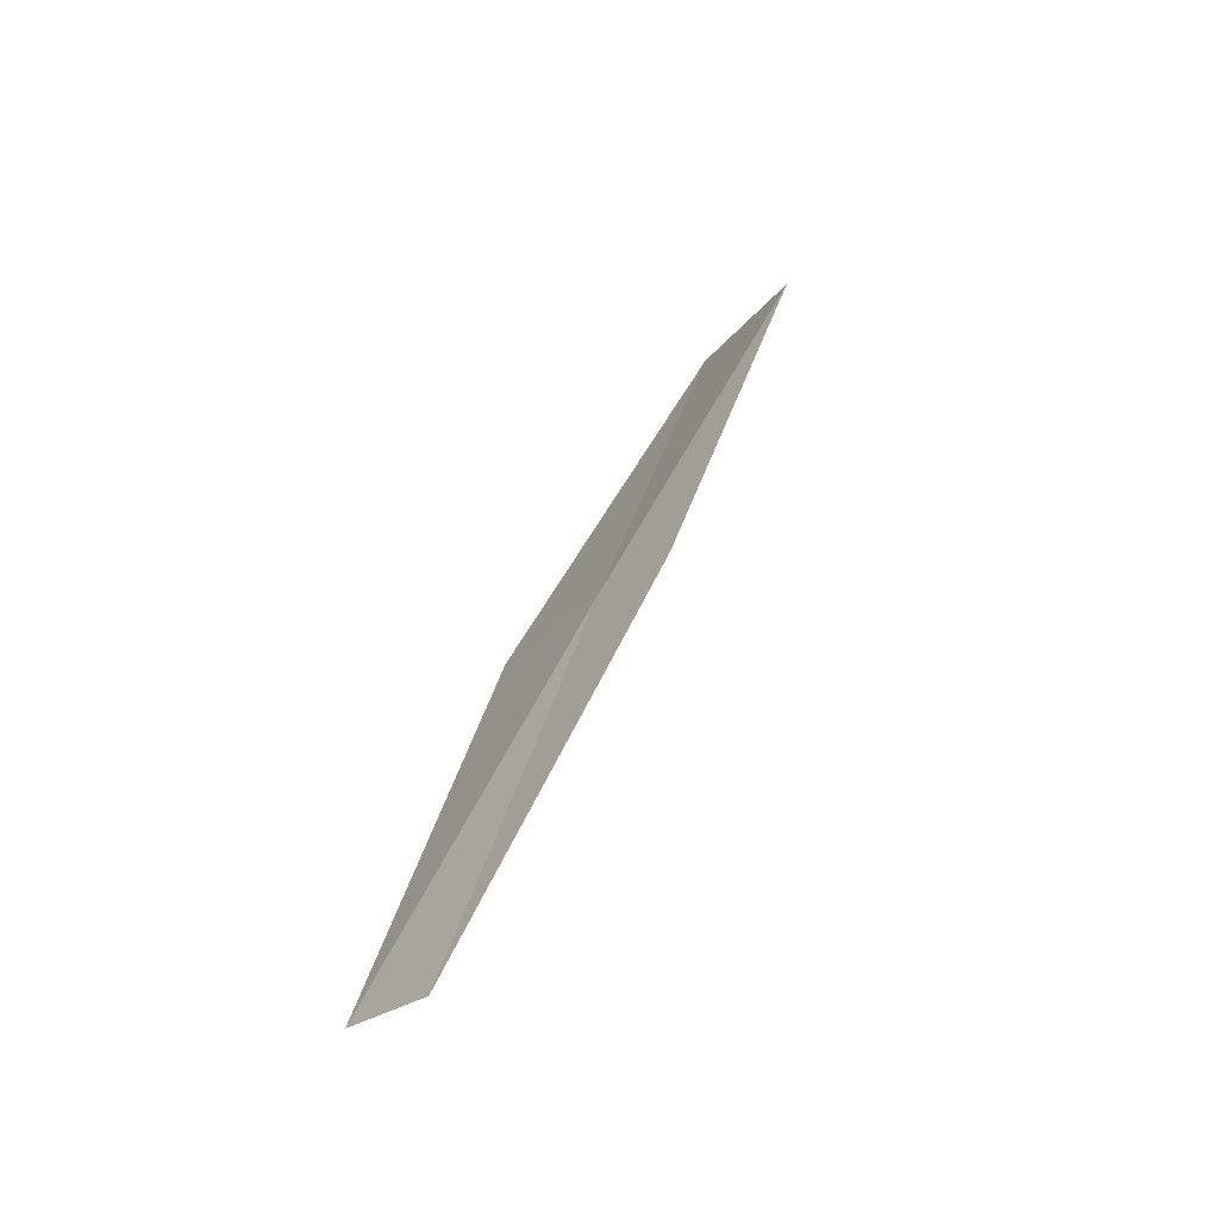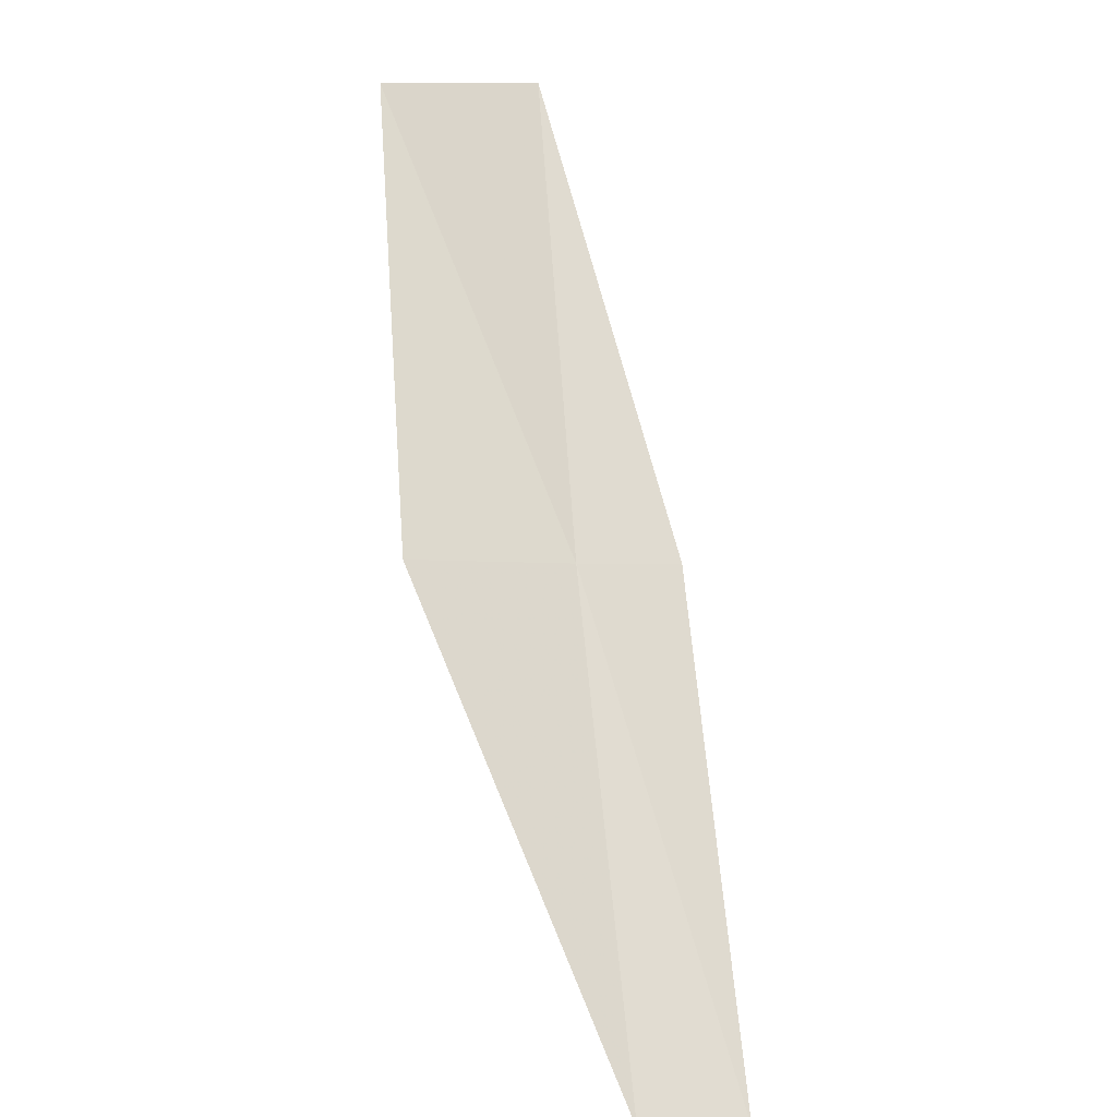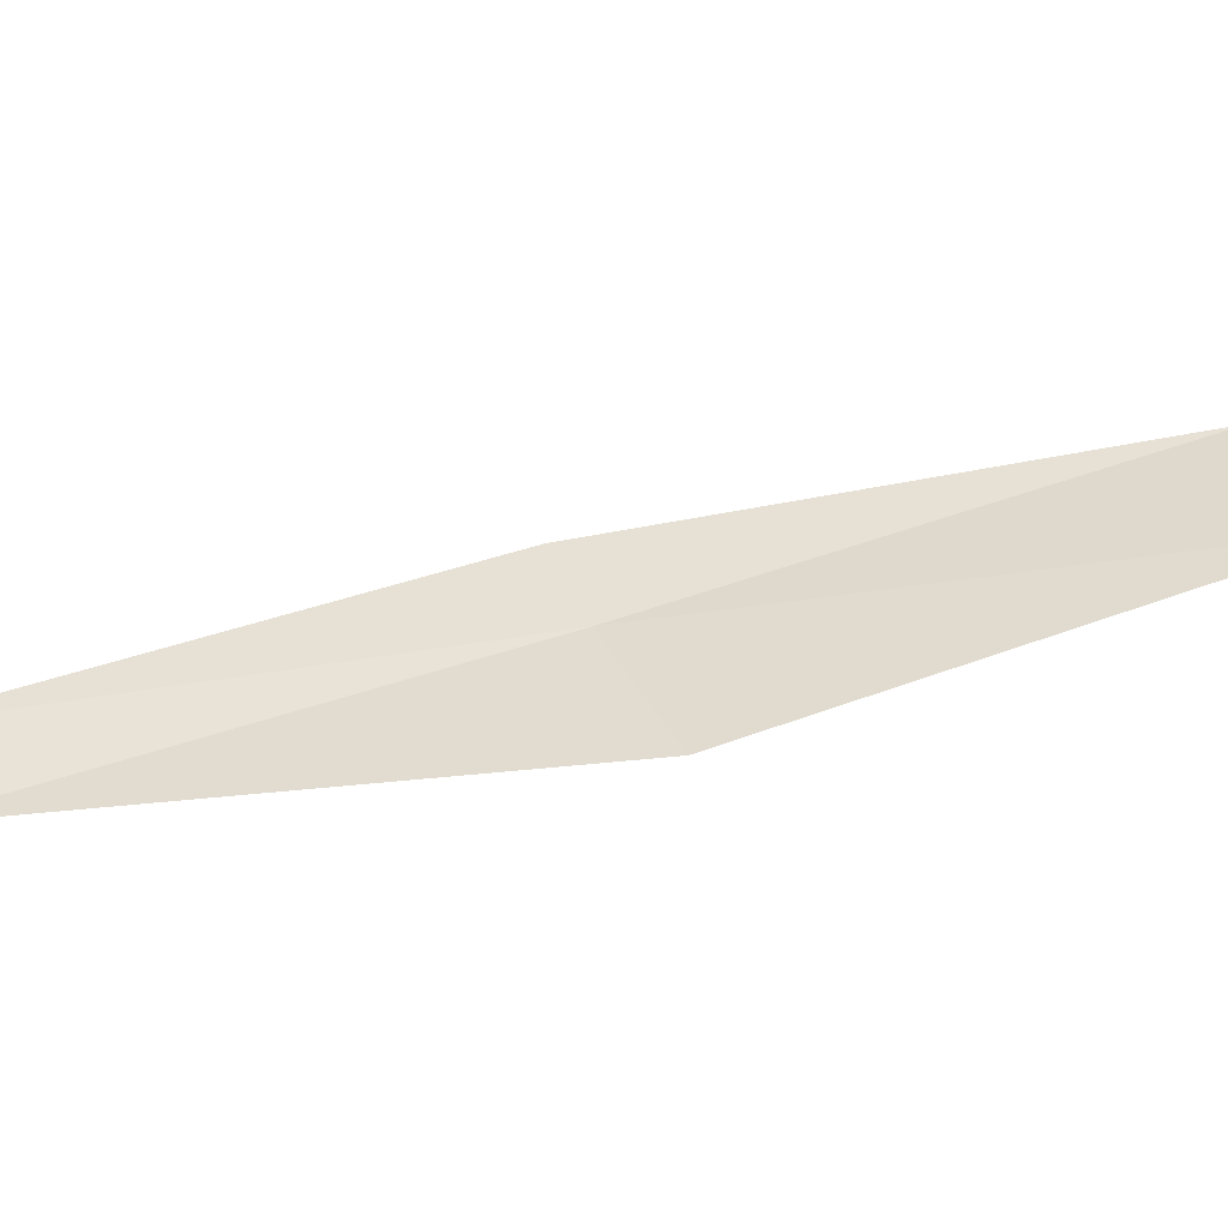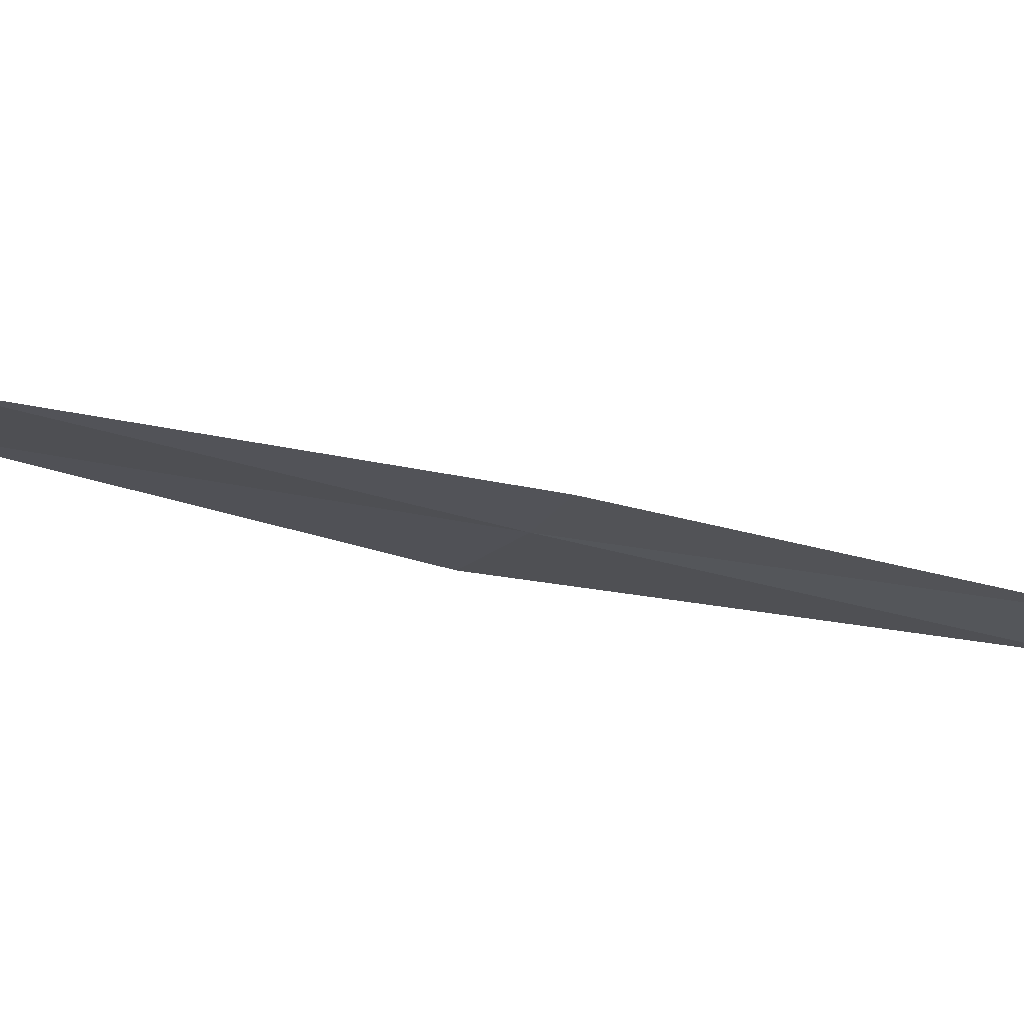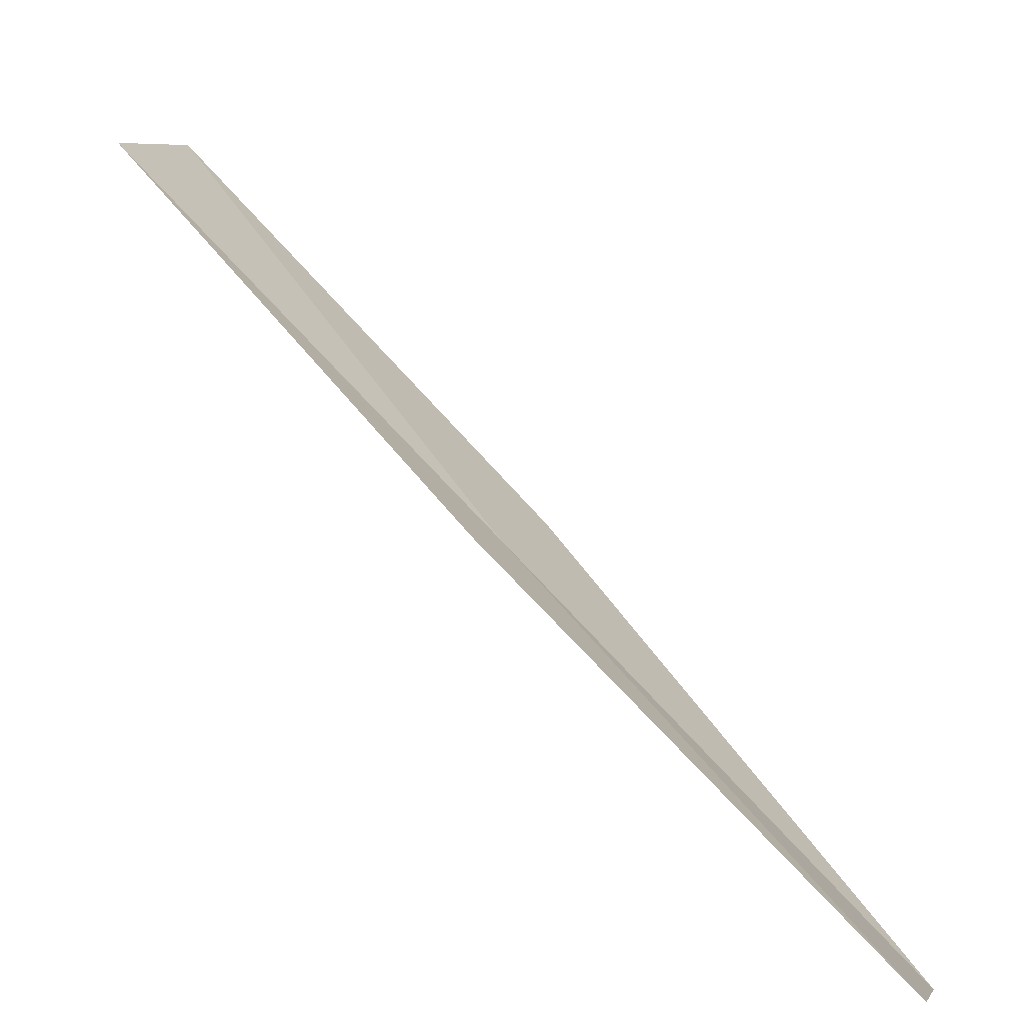
<metadata>
{"format":"obj","ext":"obj","renderer":"f3d","projection":"perspective","resolution":1024,"background":"white","views":[{"elev":-26.2,"azim":97.9,"up":"+Z"},{"elev":10.7,"azim":45.8,"up":"+Z"},{"elev":-7.4,"azim":-121.4,"up":"+Y"},{"elev":29.4,"azim":59.1,"up":"+Y"},{"elev":44.8,"azim":109.1,"up":"+Y"}]}
</metadata>
<code>
v -13.2 -19.01 16
v -14.17 -18.29 18
v -12.88 -18.69 16
v -14.77 -18.72 18
v -13.77 -19.47 16
v -11.89 -19.34 14
v -12.18 -19.67 14
f 1 3 2
f 1 2 4
f 1 4 5
f 1 6 3
f 1 7 6
f 1 5 7

</code>
